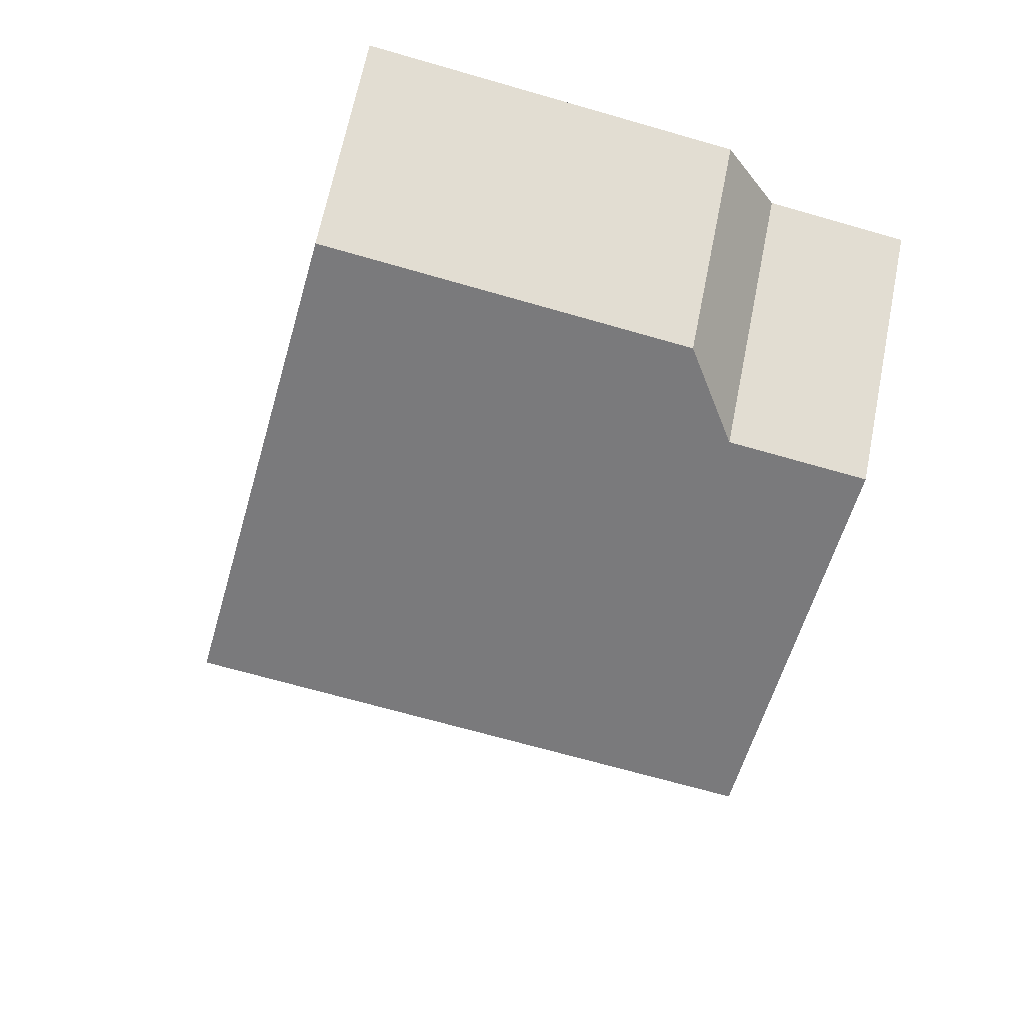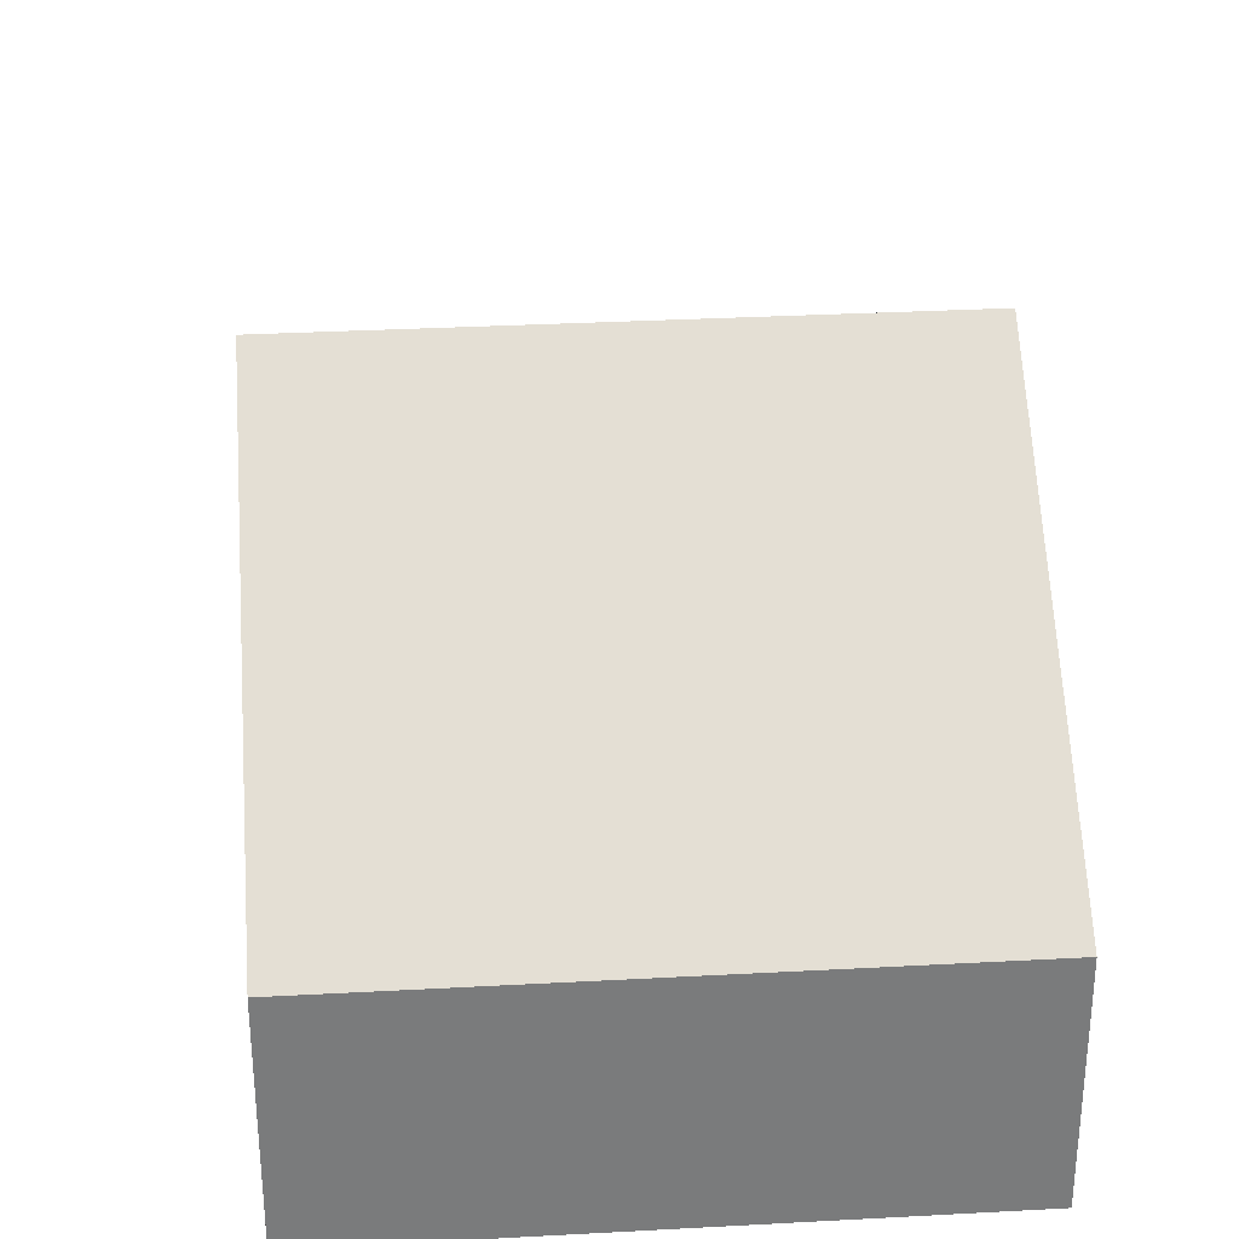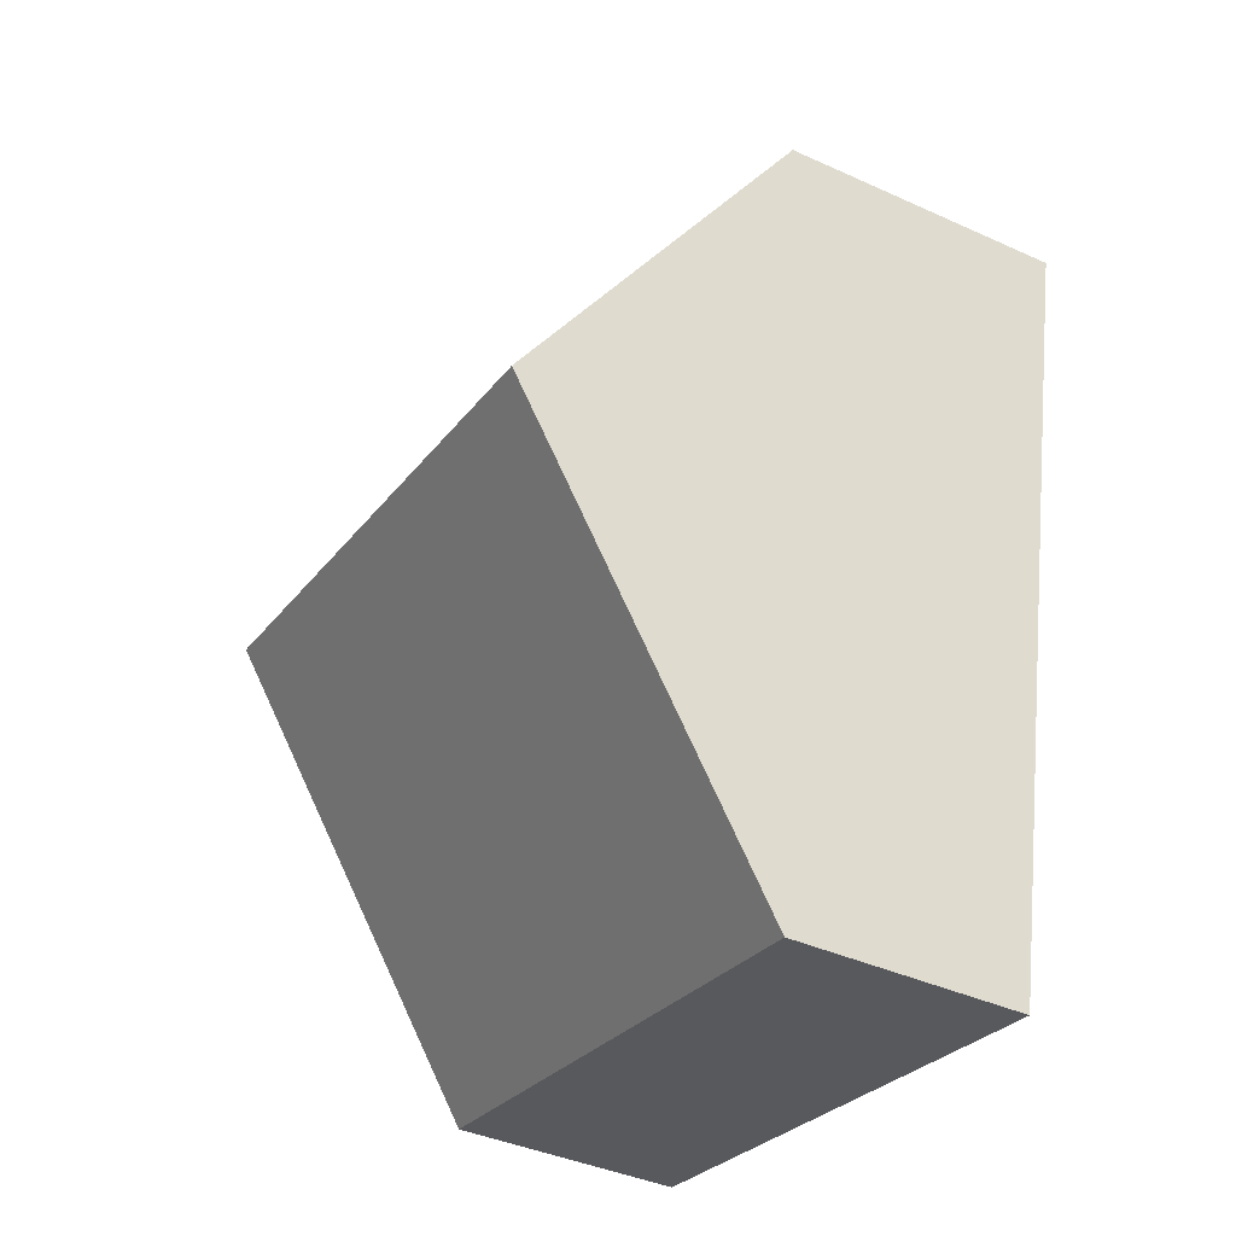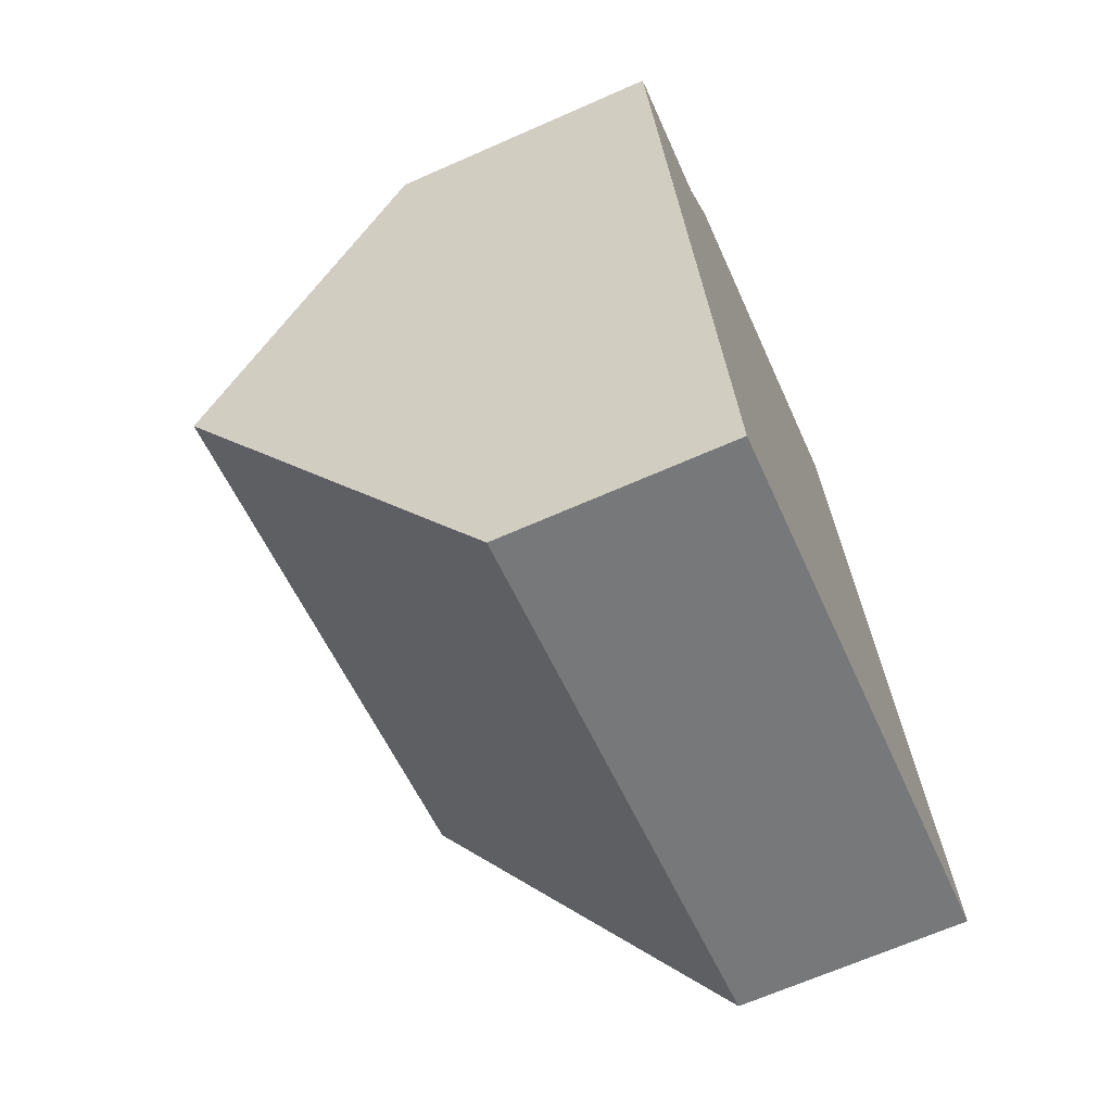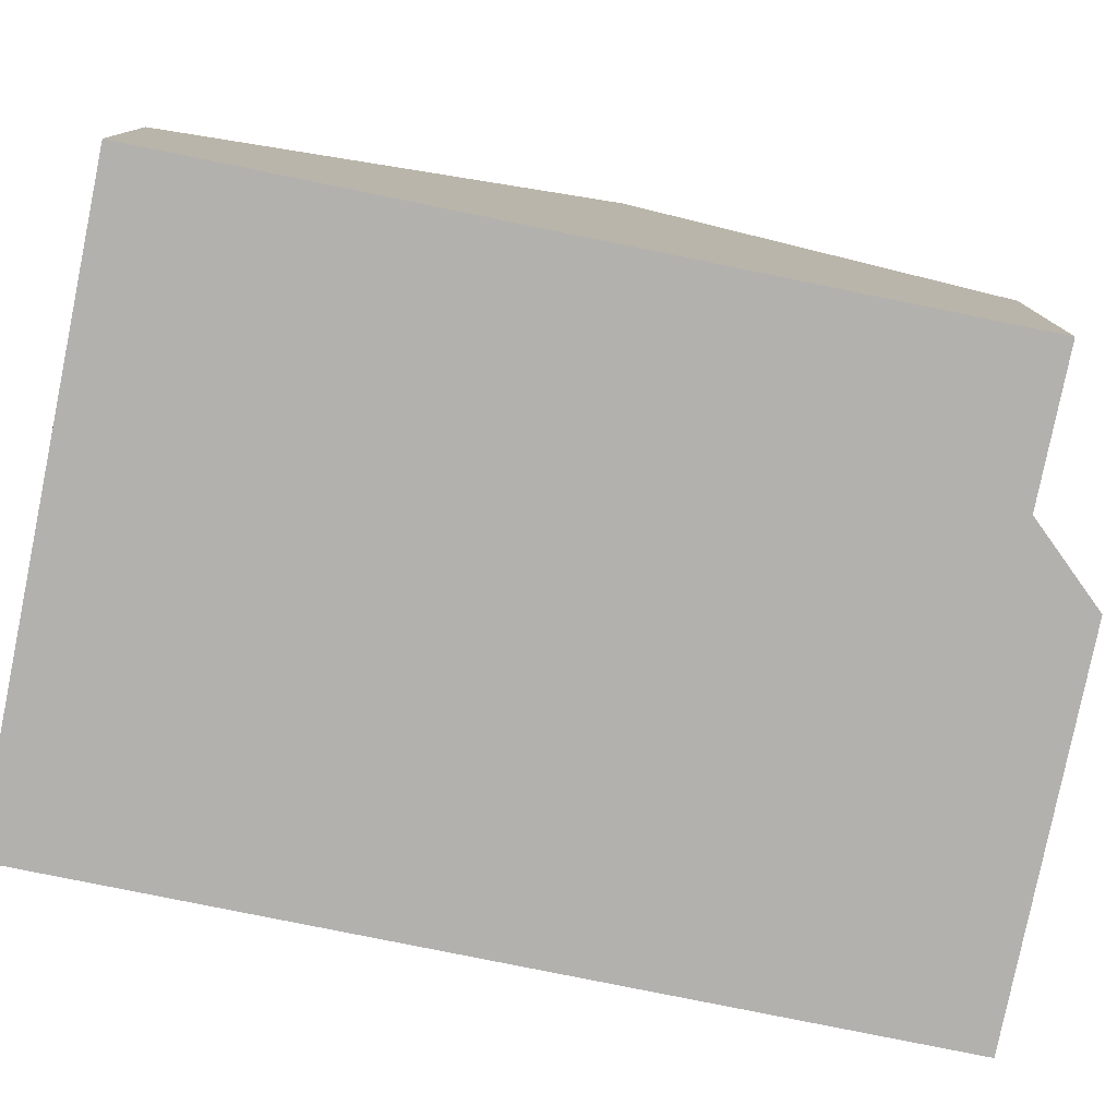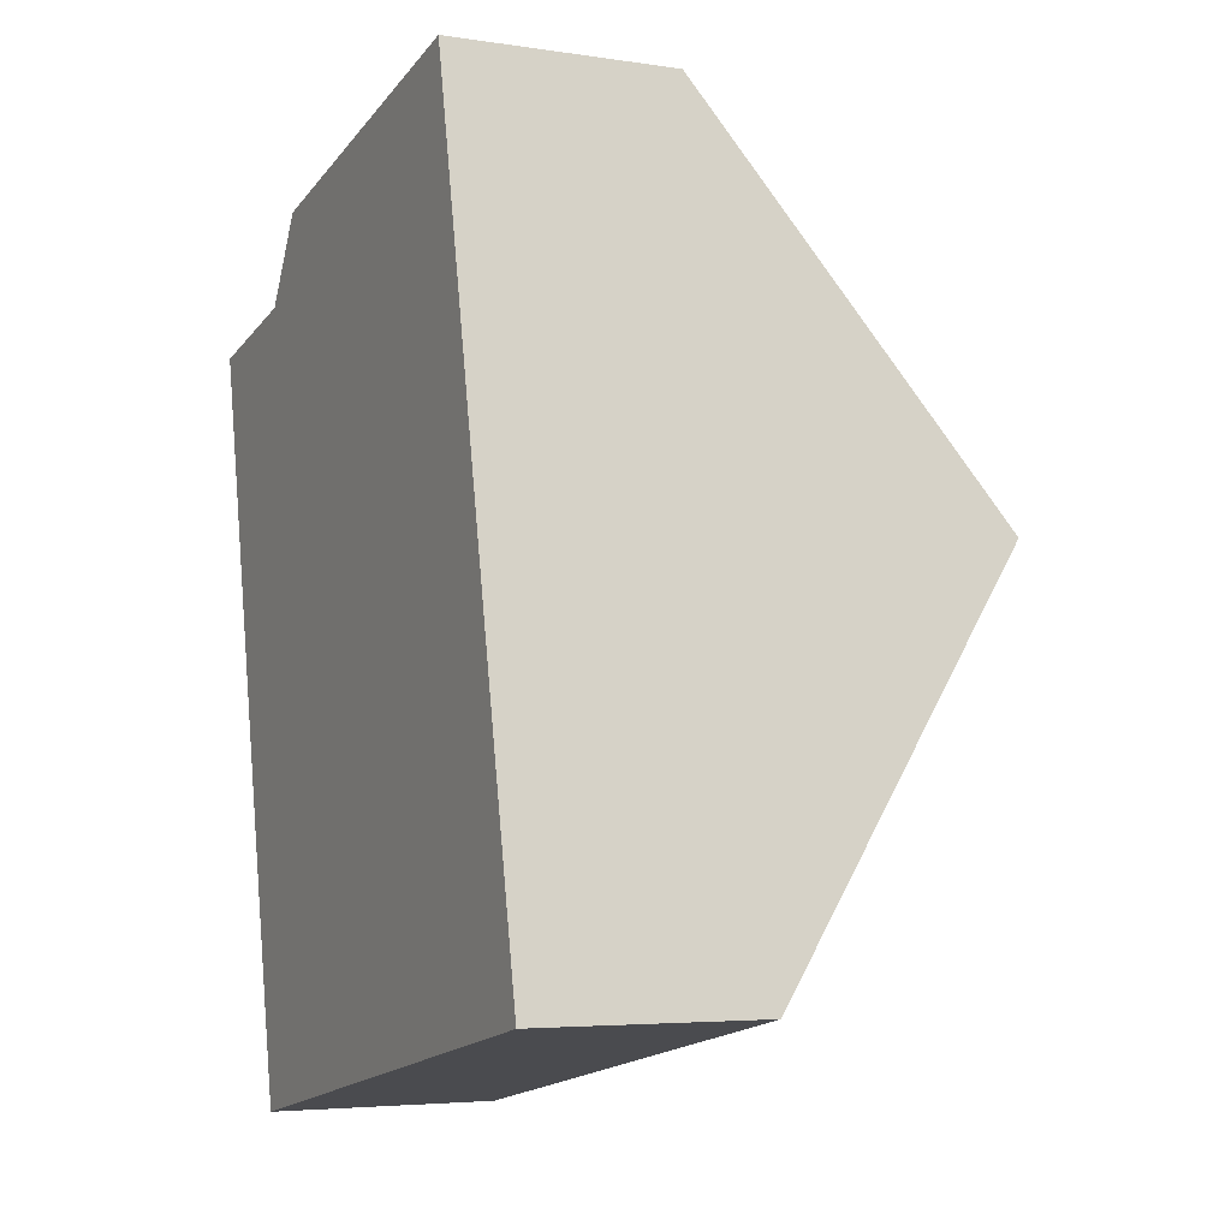
<metadata>
{"format":"obj","ext":"obj","renderer":"f3d","projection":"perspective","resolution":1024,"background":"white","views":[{"elev":65.7,"azim":-168.7,"up":"+Z"},{"elev":32.0,"azim":164.1,"up":"+Y"},{"elev":-40.4,"azim":-119.1,"up":"+Z"},{"elev":-67.6,"azim":-66.2,"up":"+Z"},{"elev":-79.2,"azim":-113.0,"up":"+Y"},{"elev":-4.5,"azim":63.9,"up":"+Z"}]}
</metadata>
<code>
v  10.57 8.628 -3.649
v  3.142 3.816 1.852
v  9.201 3.816 3.088
v  2.302 4.647 0.469
v  1.137 8.628 -5.574
v  0 4.647 2.845e-16
v  11.95 3.816 -10.38
v  2.512 3.816 -12.31
v  3.142 -1.134e-16 1.852
v  9.201 -1.891e-16 3.088
v  0 0 0
v  2.302 -2.872e-17 0.469
v  10.57 2.234e-16 -3.649
v  11.95 6.359e-16 -10.38
v  2.512 7.538e-16 -12.31
v  1.137 3.413e-16 -5.574
g defaultobject
f 1 2 3
f 2 1 4
f 4 1 5
f 4 5 6
f 7 5 1
f 5 7 8
f 9 3 2
f 3 9 10
f 11 4 6
f 4 11 12
f 10 1 3
f 1 10 13
f 1 13 7
f 7 13 14
f 14 8 7
f 8 14 15
f 15 5 8
f 5 15 16
f 5 16 6
f 6 16 11
f 12 2 4
f 2 12 9
f 13 15 14
f 15 13 10
f 15 10 16
f 16 10 9
f 16 9 12
f 16 12 11

</code>
